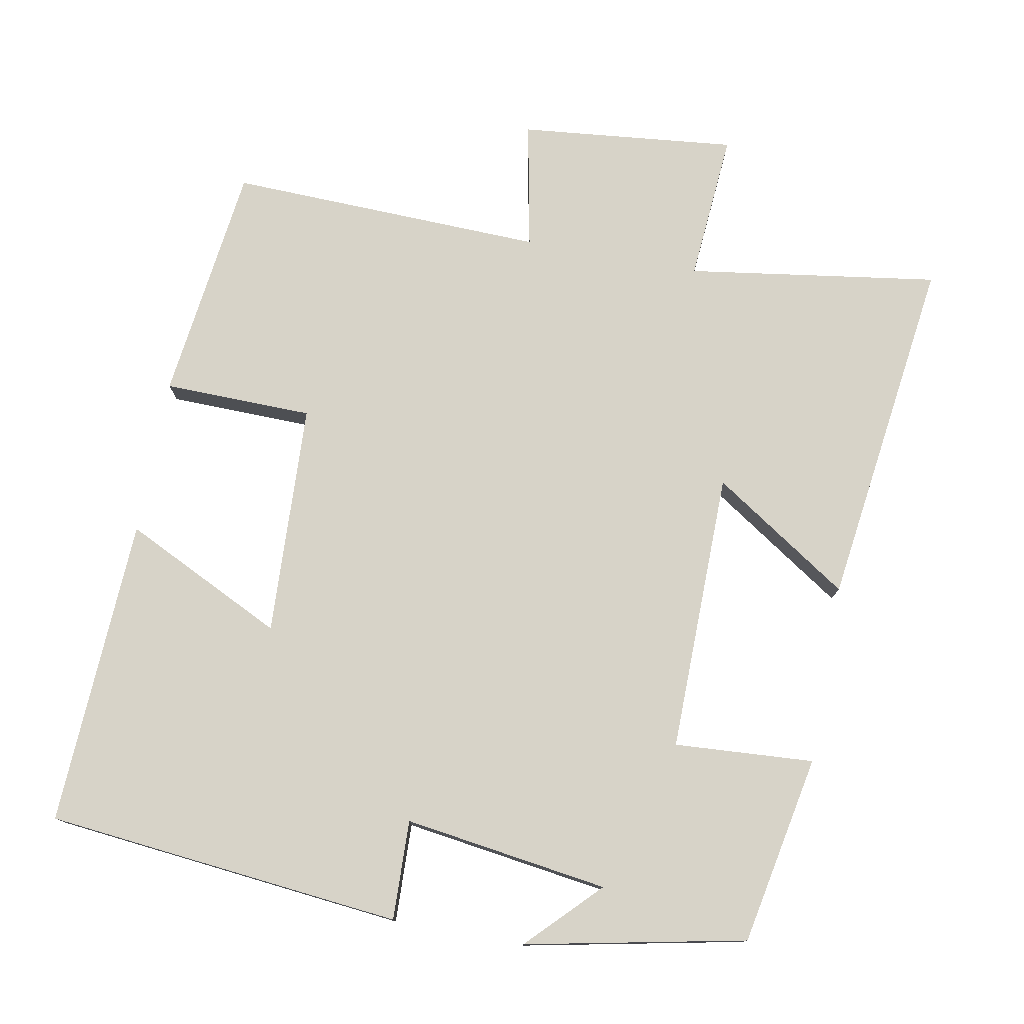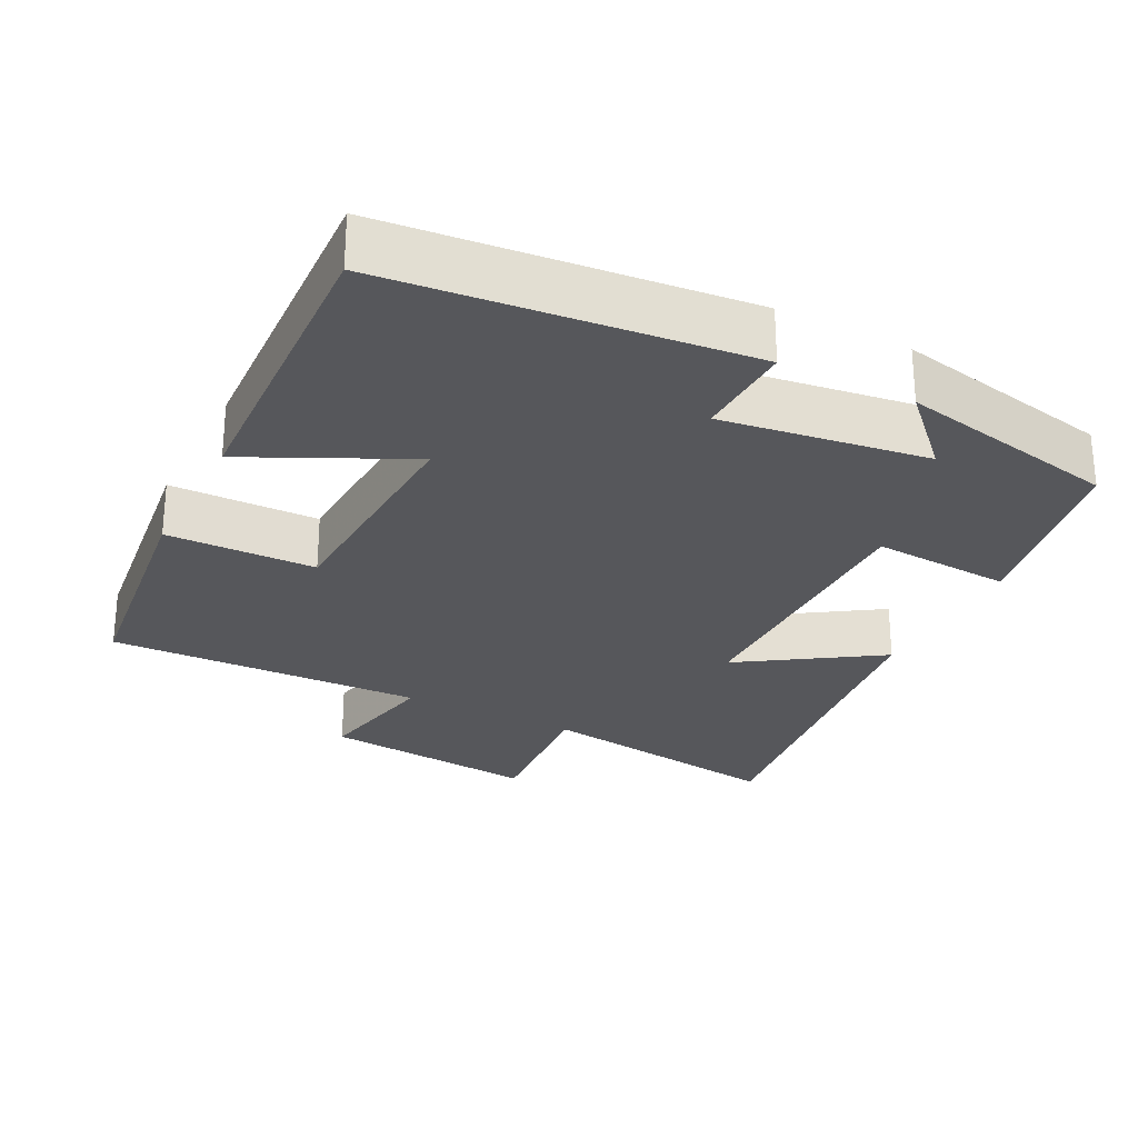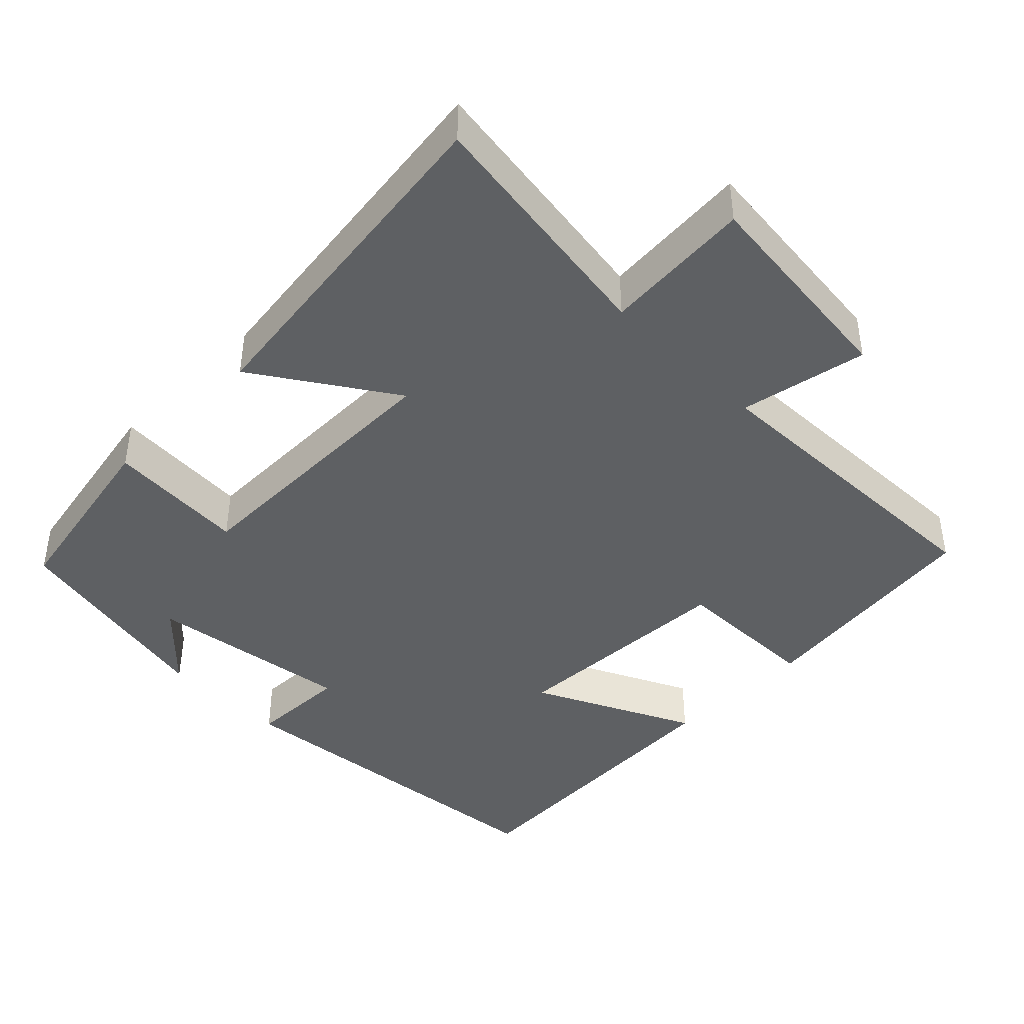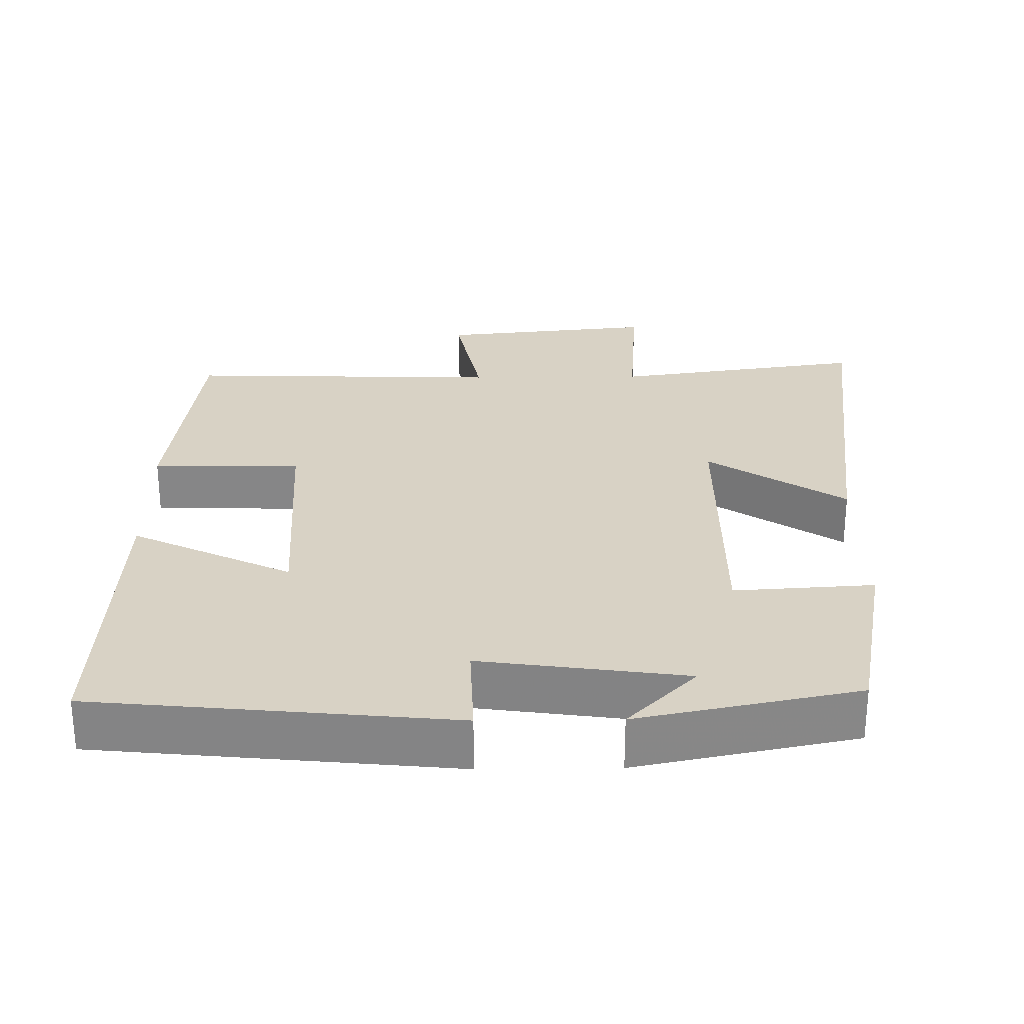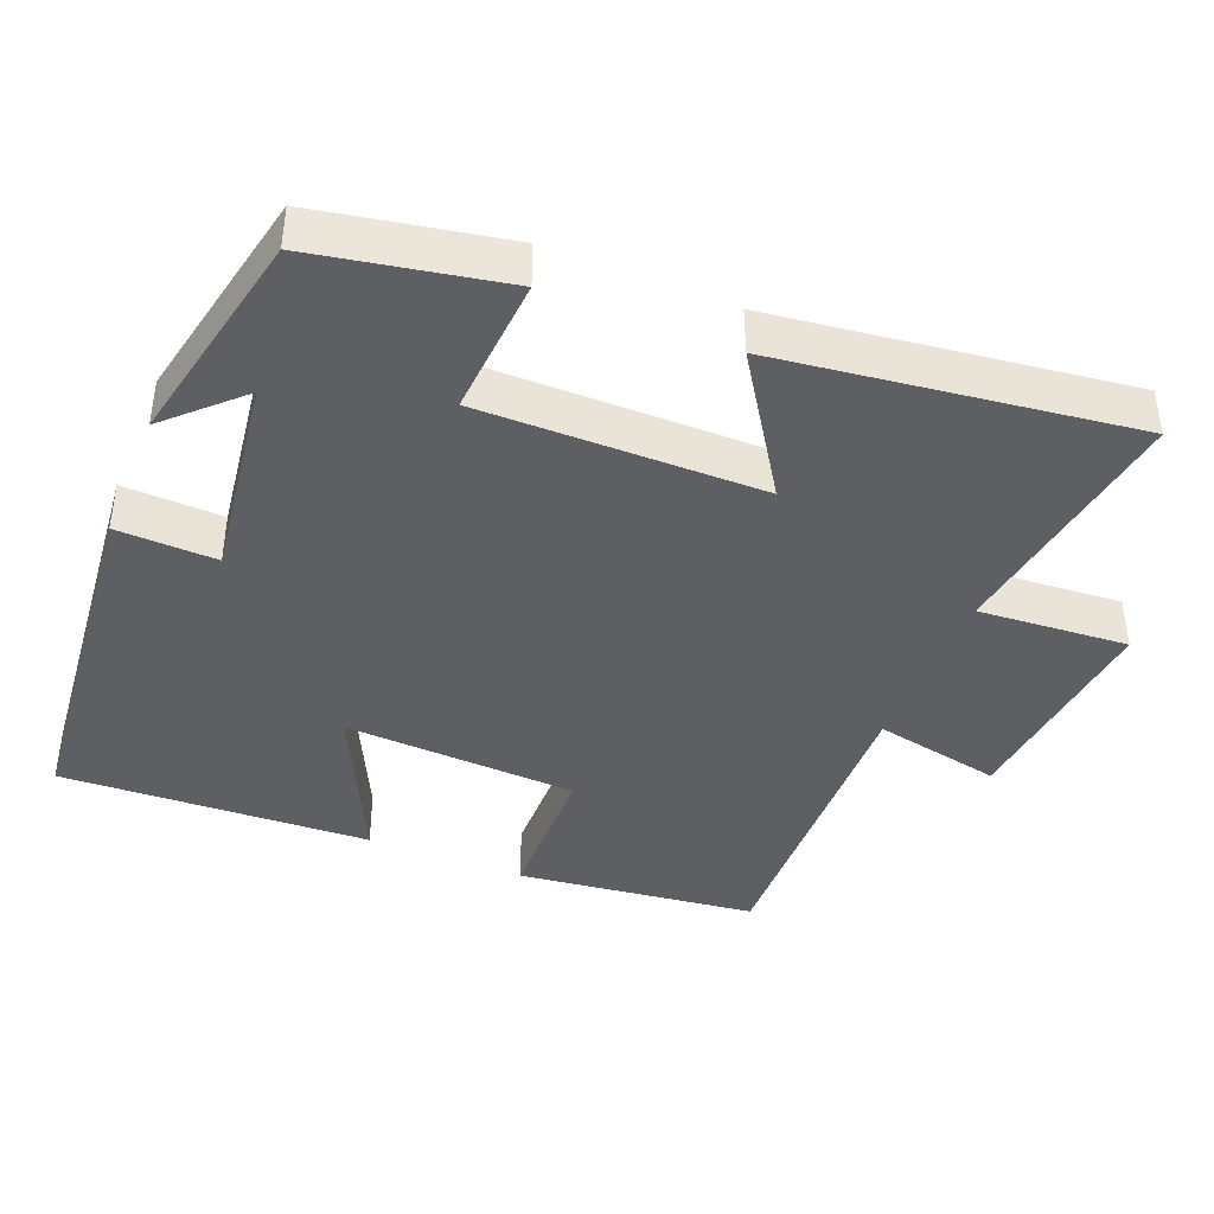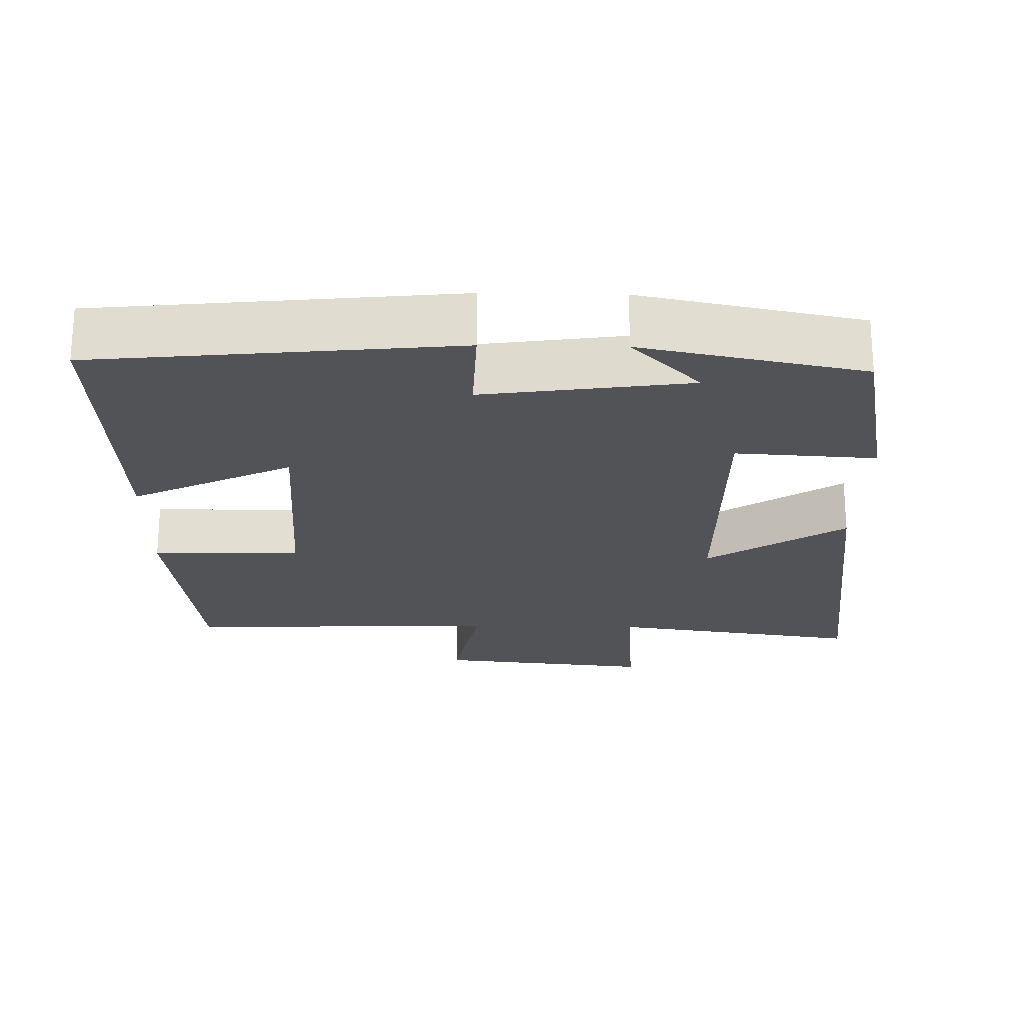
<metadata>
{"format":"obj","ext":"obj","renderer":"f3d","projection":"perspective","resolution":1024,"background":"white","views":[{"elev":77.2,"azim":10.5,"up":"+Y"},{"elev":-27.2,"azim":-27.2,"up":"+Y"},{"elev":-42.4,"azim":134.9,"up":"+Y"},{"elev":27.7,"azim":-0.8,"up":"+Y"},{"elev":-41.3,"azim":67.7,"up":"+Y"},{"elev":-22.4,"azim":-1.2,"up":"+Y"}]}
</metadata>
<code>
v 0.564 0.07 -0.55
v 0.22 0.07 -0.5
v 0.236 0.07 -0.704
v -0.06 0.07 -0.674
v -0.026 0.07 -0.5
v -0.459 0.07 -0.514
v -0.5 0.07 -0.188
v -0.296 0.07 -0.184
v -0.282 0.07 0.134
v -0.5 0.07 0.028
v -0.521 0.07 0.45
v -0.033 0.07 0.5
v -0.037 0.07 0.364
v 0.243 0.07 0.404
v 0.149 0.07 0.5
v 0.45 0.07 0.439
v 0.5 0.07 0.18
v 0.309 0.07 0.192
v 0.313 0.07 -0.192
v 0.5 0.07 -0.068
v 0.564 0 -0.55
v 0.22 0 -0.5
v 0.236 0 -0.704
v -0.06 0 -0.674
v -0.026 0 -0.5
v -0.459 0 -0.514
v -0.5 0 -0.188
v -0.296 0 -0.184
v -0.282 0 0.134
v -0.5 0 0.028
v -0.521 0 0.45
v -0.033 0 0.5
v -0.037 0 0.364
v 0.243 0 0.404
v 0.149 0 0.5
v 0.45 0 0.439
v 0.5 0 0.18
v 0.309 0 0.192
v 0.313 0 -0.192
v 0.5 0 -0.068
f 19 20 1 2
f 18 19 2
f 16 17 18
f 14 15 16
f 14 16 18
f 13 14 18 2
f 11 12 13
f 10 11 13
f 9 10 13
f 13 2 3
f 9 13 3
f 8 9 3
f 5 6 7 8
f 3 4 5
f 3 5 8
f 22 21 40 39
f 22 39 38
f 38 37 36
f 36 35 34
f 38 36 34
f 22 38 34 33
f 33 32 31
f 33 31 30
f 33 30 29
f 23 22 33
f 23 33 29
f 23 29 28
f 28 27 26 25
f 25 24 23
f 28 25 23
f 1 21 22 2
f 2 22 23 3
f 3 23 24 4
f 4 24 25 5
f 5 25 26 6
f 6 26 27 7
f 7 27 28 8
f 8 28 29 9
f 9 29 30 10
f 10 30 31 11
f 11 31 32 12
f 12 32 33 13
f 13 33 34 14
f 14 34 35 15
f 15 35 36 16
f 16 36 37 17
f 17 37 38 18
f 18 38 39 19
f 19 39 40 20
f 20 40 21 1

</code>
